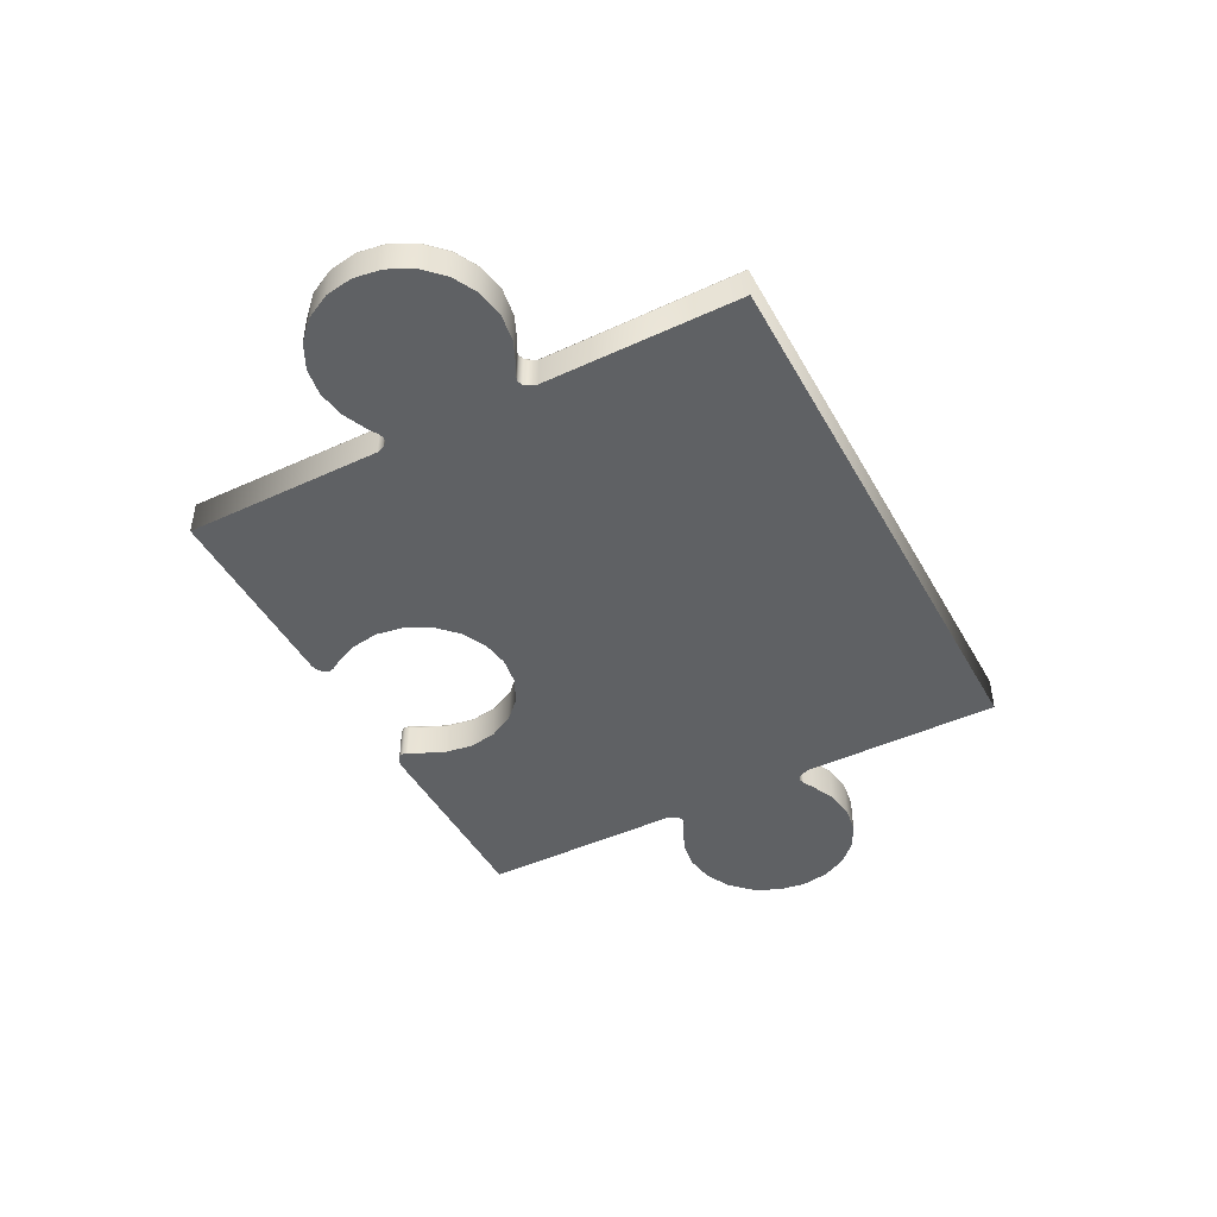
<metadata>
{"format":"obj","ext":"obj","renderer":"f3d","projection":"perspective","resolution":1024,"background":"white","views":[{"elev":-45.6,"azim":117.9,"up":"+Y"}]}
</metadata>
<code>
g default
v -0.09533 23.92 -108.5
v 350.2 -23.74 241.6
v 350.2 -23.76 -7.696
v 100.2 -23.74 241.6
v 91.42 -23.74 238
v 86.64 -23.74 234.3
v 84.03 -23.74 228.4
v 85.41 -23.74 221.9
v 92.55 -23.74 209.8
v 106.3 -23.74 178.7
v 111.6 -23.74 144.3
v 106 -23.74 109.9
v 90.1 -23.74 78.94
v 65.39 -23.74 54.41
v 34.31 -23.74 38.71
v -0.09533 -23.74 33.39
v 350.2 -23.76 -209.3
v -0.09533 -23.74 -458.6
v 350.2 -23.74 -458.6
v 553.3 -23.77 -74.06
v 558.7 -23.77 -108.5
v 537.5 -23.77 -43.04
v 512.8 -23.77 -18.42
v 481.8 -23.77 -2.611
v 447.4 -23.77 2.835
v 413 -23.77 -2.611
v 382 -23.77 -16.43
v 369.9 -23.77 -23.61
v 363.4 -23.77 -25.02
v 357.5 -23.77 -22.43
v 353.8 -23.77 -17.66
v 353.8 -23.77 -199.3
v 357.5 -23.77 -194.6
v 363.4 -23.77 -192
v 369.9 -23.77 -193.4
v 382 -23.77 -200.6
v 413 -23.77 -214.4
v 447.4 -23.77 -219.8
v 481.8 -23.77 -214.4
v 512.8 -23.77 -198.6
v 537.5 -23.77 -174
v 553.3 -23.77 -142.9
v 346.1 23.92 -108.5
v -0.09533 23.93 29.28
v -0.09533 23.39 31.33
v -0.09533 21.91 32.83
v -0.09533 19.88 33.38
v 35.55 23.93 34.8
v 34.93 23.39 36.75
v 34.48 21.91 38.18
v 34.31 19.88 38.71
v 67.79 23.93 51.08
v 66.59 23.39 52.74
v 65.71 21.91 53.96
v 65.39 19.88 54.4
v 93.41 23.93 76.51
v 91.75 23.39 77.72
v 90.54 21.91 78.61
v 90.1 19.88 78.94
v 109.9 23.93 108.6
v 108 23.39 109.3
v 106.5 21.91 109.7
v 106 19.88 109.9
v 115.7 23.93 144.2
v 113.6 23.39 144.2
v 112.1 21.91 144.3
v 111.6 19.88 144.3
v 110.2 23.93 179.8
v 108.2 23.39 179.3
v 106.8 21.91 178.8
v 106.3 19.88 178.7
v 96.16 23.93 211.6
v 94.36 23.39 210.7
v 93.04 21.91 210
v 92.55 19.88 209.7
v 89.24 23.93 223.4
v 87.33 23.39 222.7
v 85.93 21.91 222.1
v 85.41 19.88 221.9
v 88.26 23.93 227.9
v 86.15 23.39 228.2
v 84.6 21.9 228.4
v 84.03 19.88 228.4
v 89.93 23.93 231.8
v 88.29 23.39 233
v 87.08 21.91 234
v 86.64 19.88 234.3
v 93.45 23.93 234.5
v 92.44 23.39 236.2
v 91.7 21.91 237.5
v 91.42 19.88 238
v 101 23.93 237.5
v 100.6 23.39 239.6
v 100.3 21.91 241
v 100.2 19.88 241.6
v 350.2 19.88 241.6
v 349.6 21.91 241
v 348.1 23.39 239.6
v 346.1 23.93 237.5
v 549.4 23.9 -75.3
v 551.3 23.36 -74.68
v 552.8 21.88 -74.22
v 553.3 19.85 -74.06
v 558.7 19.85 -108.5
v 558.2 21.88 -108.5
v 556.7 23.36 -108.5
v 554.6 23.9 -108.5
v 534.2 23.9 -45.45
v 535.8 23.36 -44.24
v 537 21.88 -43.36
v 537.5 19.85 -43.04
v 510.4 23.9 -21.73
v 511.6 23.36 -20.07
v 512.5 21.88 -18.86
v 512.8 19.85 -18.42
v 480.6 23.9 -6.509
v 481.2 23.36 -4.559
v 481.7 21.88 -3.131
v 481.8 19.85 -2.609
v 447.4 23.9 -1.263
v 447.4 23.36 0.7876
v 447.4 21.88 2.288
v 447.4 19.85 2.838
v 414.2 23.9 -6.525
v 413.6 23.36 -4.567
v 413.2 21.88 -3.134
v 413 19.85 -2.609
v 383.9 23.9 -20.03
v 383 23.36 -18.23
v 382.3 21.88 -16.91
v 382 19.85 -16.43
v 371.4 23.9 -27.43
v 370.6 23.36 -25.52
v 370.1 21.88 -24.12
v 369.9 19.85 -23.61
v 362.9 23.9 -29.24
v 363.2 23.36 -27.13
v 363.3 21.88 -25.58
v 363.4 19.85 -25.01
v 354.9 23.91 -25.72
v 356.2 23.36 -24.07
v 357.1 21.88 -22.87
v 357.5 19.85 -22.43
v 350.2 23.92 -19.63
v 352 23.37 -18.64
v 353.3 21.88 -17.92
v 353.8 19.86 -17.66
v -0.09533 23.93 -454.5
v -0.09533 23.39 -456.5
v -0.09533 21.91 -458
v -0.09533 19.88 -458.6
v 346.1 23.93 -454.5
v 348.1 23.39 -456.5
v 349.6 21.91 -458
v 350.2 19.88 -458.6
v 346.1 23.92 -203.7
v 348.1 22.62 -205.7
v 349.2 20.67 -207.3
v 350.2 18.34 -209.3
v 549.4 23.9 -141.7
v 551.3 23.36 -142.3
v 552.8 21.88 -142.8
v 553.3 19.85 -142.9
v 534.2 23.9 -171.5
v 535.8 23.36 -172.8
v 537 21.88 -173.6
v 537.5 19.85 -174
v 510.5 23.9 -195.2
v 511.7 23.36 -196.9
v 512.5 21.88 -198.1
v 512.8 19.85 -198.6
v 480.6 23.9 -210.5
v 481.2 23.36 -212.4
v 481.7 21.88 -213.9
v 481.8 19.85 -214.4
v 447.4 23.9 -215.7
v 447.4 23.36 -217.8
v 447.4 21.88 -219.3
v 447.4 19.85 -219.8
v 414.2 23.9 -210.5
v 413.6 23.36 -212.4
v 413.2 21.88 -213.9
v 413 19.85 -214.4
v 383.9 23.9 -197
v 383 23.36 -198.8
v 382.3 21.88 -200.1
v 382 19.85 -200.6
v 371.4 23.9 -189.6
v 370.6 23.36 -191.5
v 370.1 21.88 -192.9
v 369.9 19.85 -193.4
v 363 23.9 -187.7
v 363.2 23.36 -189.9
v 363.3 21.88 -191.4
v 363.4 19.85 -192
v 354.9 23.91 -191.3
v 356.2 23.36 -192.9
v 357.1 21.88 -194.1
v 357.5 19.85 -194.6
v 350.2 23.92 -197.4
v 352 23.37 -198.4
v 353.3 21.88 -199.1
v 353.8 19.86 -199.3
v 346.1 23.92 -13.27
v 348.1 22.62 -11.3
v 349.2 20.67 -9.691
v 350.2 18.34 -7.697
v -350.4 -23.74 241.6
v -350.4 -23.76 -7.696
v -100.4 -23.74 241.6
v -91.61 -23.74 238
v -86.83 -23.74 234.3
v -84.22 -23.74 228.4
v -85.6 -23.74 221.9
v -92.74 -23.74 209.8
v -106.5 -23.74 178.7
v -111.8 -23.74 144.3
v -106.2 -23.74 109.9
v -90.29 -23.74 78.94
v -65.58 -23.74 54.41
v -34.5 -23.74 38.71
v -350.4 -23.76 -209.3
v -350.4 -23.74 -458.6
v -553.5 -23.77 -74.06
v -558.9 -23.77 -108.5
v -537.7 -23.77 -43.04
v -513 -23.77 -18.42
v -482 -23.77 -2.611
v -447.6 -23.77 2.835
v -413.2 -23.77 -2.611
v -382.2 -23.77 -16.43
v -370.1 -23.77 -23.61
v -363.6 -23.77 -25.02
v -357.6 -23.77 -22.43
v -354 -23.77 -17.66
v -354 -23.77 -199.3
v -357.6 -23.77 -194.6
v -363.6 -23.77 -192
v -370.1 -23.77 -193.4
v -382.2 -23.77 -200.6
v -413.2 -23.77 -214.4
v -447.6 -23.77 -219.8
v -482 -23.77 -214.4
v -513 -23.77 -198.6
v -537.7 -23.77 -174
v -553.5 -23.77 -142.9
v -346.3 23.92 -108.5
v -35.74 23.93 34.8
v -35.12 23.39 36.75
v -34.67 21.91 38.18
v -34.5 19.88 38.71
v -67.98 23.93 51.08
v -66.78 23.39 52.74
v -65.9 21.91 53.96
v -65.58 19.88 54.4
v -93.6 23.93 76.51
v -91.95 23.39 77.72
v -90.73 21.91 78.61
v -90.29 19.88 78.94
v -110.1 23.93 108.6
v -108.2 23.39 109.3
v -106.7 21.91 109.7
v -106.2 19.88 109.9
v -115.9 23.93 144.2
v -113.8 23.39 144.2
v -112.3 21.91 144.3
v -111.8 19.88 144.3
v -110.4 23.93 179.8
v -108.4 23.39 179.3
v -107 21.91 178.8
v -106.5 19.88 178.7
v -96.36 23.93 211.6
v -94.55 23.39 210.7
v -93.23 21.91 210
v -92.74 19.88 209.7
v -89.43 23.93 223.4
v -87.52 23.39 222.7
v -86.12 21.91 222.1
v -85.61 19.88 221.9
v -88.45 23.93 227.9
v -86.34 23.39 228.2
v -84.79 21.9 228.4
v -84.22 19.88 228.4
v -90.12 23.93 231.8
v -88.48 23.39 233
v -87.27 21.91 234
v -86.83 19.88 234.3
v -93.65 23.93 234.5
v -92.63 23.39 236.2
v -91.89 21.91 237.5
v -91.61 19.88 238
v -101.2 23.93 237.5
v -100.8 23.39 239.6
v -100.5 21.91 241
v -100.4 19.88 241.6
v -350.4 19.88 241.6
v -349.8 21.91 241
v -348.3 23.39 239.6
v -346.3 23.93 237.5
v -549.6 23.9 -75.3
v -551.5 23.36 -74.68
v -552.9 21.88 -74.22
v -553.5 19.85 -74.06
v -558.9 19.85 -108.5
v -558.4 21.88 -108.5
v -556.9 23.36 -108.5
v -554.8 23.9 -108.5
v -534.3 23.9 -45.45
v -536 23.36 -44.24
v -537.2 21.88 -43.36
v -537.7 19.85 -43.04
v -510.6 23.9 -21.73
v -511.8 23.36 -20.07
v -512.7 21.88 -18.86
v -513 19.85 -18.42
v -480.8 23.9 -6.509
v -481.4 23.36 -4.559
v -481.8 21.88 -3.131
v -482 19.85 -2.609
v -447.6 23.9 -1.263
v -447.6 23.36 0.7876
v -447.6 21.88 2.288
v -447.6 19.85 2.838
v -414.4 23.9 -6.525
v -413.8 23.36 -4.567
v -413.4 21.88 -3.134
v -413.2 19.85 -2.609
v -384.1 23.9 -20.03
v -383.1 23.36 -18.23
v -382.5 21.88 -16.91
v -382.2 19.85 -16.43
v -371.6 23.9 -27.43
v -370.8 23.36 -25.52
v -370.3 21.88 -24.12
v -370.1 19.85 -23.61
v -363.1 23.9 -29.24
v -363.4 23.36 -27.13
v -363.5 21.88 -25.58
v -363.6 19.85 -25.01
v -355.1 23.91 -25.72
v -356.4 23.36 -24.07
v -357.3 21.88 -22.87
v -357.6 19.85 -22.43
v -350.4 23.92 -19.63
v -352.2 23.37 -18.64
v -353.5 21.88 -17.92
v -354 19.86 -17.66
v -346.3 23.93 -454.5
v -348.3 23.39 -456.5
v -349.8 21.91 -458
v -350.4 19.88 -458.6
v -346.2 23.92 -203.7
v -348.3 22.62 -205.7
v -349.4 20.67 -207.3
v -350.4 18.34 -209.3
v -549.6 23.9 -141.7
v -551.5 23.36 -142.3
v -552.9 21.88 -142.8
v -553.5 19.85 -142.9
v -534.3 23.9 -171.5
v -536 23.36 -172.8
v -537.2 21.88 -173.6
v -537.7 19.85 -174
v -510.7 23.9 -195.2
v -511.8 23.36 -196.9
v -512.7 21.88 -198.1
v -513 19.85 -198.6
v -480.8 23.9 -210.5
v -481.4 23.36 -212.4
v -481.8 21.88 -213.9
v -482 19.85 -214.4
v -447.6 23.9 -215.7
v -447.6 23.36 -217.8
v -447.6 21.88 -219.3
v -447.6 19.85 -219.8
v -414.4 23.9 -210.5
v -413.8 23.36 -212.4
v -413.4 21.88 -213.9
v -413.2 19.85 -214.4
v -384.1 23.9 -197
v -383.1 23.36 -198.8
v -382.5 21.88 -200.1
v -382.2 19.85 -200.6
v -371.6 23.9 -189.6
v -370.8 23.36 -191.5
v -370.3 21.88 -192.9
v -370.1 19.85 -193.4
v -363.2 23.9 -187.7
v -363.4 23.36 -189.9
v -363.5 21.88 -191.4
v -363.6 19.85 -192
v -355.1 23.91 -191.3
v -356.4 23.36 -192.9
v -357.3 21.88 -194.1
v -357.6 19.85 -194.6
v -350.4 23.92 -197.4
v -352.2 23.37 -198.4
v -353.5 21.88 -199.1
v -354 19.86 -199.3
v -346.2 23.92 -13.27
v -348.3 22.62 -11.3
v -349.4 20.67 -9.691
v -350.4 18.34 -7.697
g initialShadingGroup Puzzle_Piece2
f 96 97 95
f 95 97 94
f 97 98 94
f 94 98 93
f 98 99 93
f 93 99 92
f 103 104 102
f 102 104 105
f 102 105 101
f 101 105 106
f 101 106 100
f 100 106 107
f 200 201 156
f 156 201 157
f 201 202 157
f 157 202 158
f 202 203 158
f 158 203 159
f 43 1 204
f 1 44 204
f 44 48 204
f 48 52 204
f 52 56 204
f 204 56 99
f 56 60 99
f 60 64 99
f 64 68 99
f 68 72 99
f 72 76 99
f 76 80 99
f 80 84 99
f 84 88 99
f 88 92 99
f 204 144 43
f 144 140 43
f 140 136 43
f 43 136 107
f 136 132 107
f 132 128 107
f 128 124 107
f 107 124 100
f 124 120 100
f 120 116 100
f 116 112 100
f 112 108 100
f 156 43 200
f 200 43 196
f 196 43 192
f 43 107 192
f 192 107 188
f 188 107 184
f 184 107 180
f 107 160 180
f 160 164 180
f 164 168 180
f 168 172 180
f 172 176 180
f 96 2 207
f 207 2 3
f 96 95 2
f 2 95 4
f 95 91 4
f 4 91 5
f 91 87 5
f 5 87 6
f 87 83 6
f 6 83 7
f 83 79 7
f 7 79 8
f 79 75 8
f 8 75 9
f 75 71 9
f 9 71 10
f 71 67 10
f 10 67 11
f 67 63 11
f 11 63 12
f 63 59 12
f 12 59 13
f 59 55 13
f 13 55 14
f 55 51 14
f 14 51 15
f 51 47 15
f 15 47 16
f 151 155 18
f 18 155 19
f 155 159 19
f 19 159 17
f 104 103 21
f 21 103 20
f 103 111 20
f 20 111 22
f 111 115 22
f 22 115 23
f 115 119 23
f 23 119 24
f 119 123 24
f 24 123 25
f 123 127 25
f 25 127 26
f 127 131 26
f 26 131 27
f 131 135 27
f 27 135 28
f 135 139 28
f 28 139 29
f 139 143 29
f 29 143 30
f 143 147 30
f 30 147 31
f 147 207 31
f 31 207 3
f 203 32 159
f 159 32 17
f 203 199 32
f 32 199 33
f 199 195 33
f 33 195 34
f 195 191 34
f 34 191 35
f 191 187 35
f 35 187 36
f 187 183 36
f 36 183 37
f 183 179 37
f 37 179 38
f 179 175 38
f 38 175 39
f 175 171 39
f 39 171 40
f 171 167 40
f 40 167 41
f 167 163 41
f 41 163 42
f 163 104 42
f 42 104 21
f 47 51 46
f 46 51 50
f 46 50 45
f 45 50 49
f 45 49 44
f 44 49 48
f 51 55 50
f 50 55 54
f 50 54 49
f 49 54 53
f 49 53 48
f 48 53 52
f 55 59 54
f 54 59 58
f 54 58 53
f 53 58 57
f 53 57 52
f 52 57 56
f 59 63 58
f 58 63 62
f 58 62 57
f 57 62 61
f 57 61 56
f 56 61 60
f 63 67 62
f 62 67 66
f 62 66 61
f 61 66 65
f 61 65 60
f 60 65 64
f 71 70 67
f 67 70 66
f 70 69 66
f 66 69 65
f 69 68 65
f 65 68 64
f 75 74 71
f 71 74 70
f 74 73 70
f 70 73 69
f 73 72 69
f 69 72 68
f 79 78 75
f 75 78 74
f 78 77 74
f 74 77 73
f 77 76 73
f 73 76 72
f 83 82 79
f 79 82 78
f 82 81 78
f 78 81 77
f 81 80 77
f 77 80 76
f 83 87 82
f 82 87 86
f 82 86 81
f 81 86 85
f 81 85 80
f 80 85 84
f 87 91 86
f 86 91 90
f 86 90 85
f 85 90 89
f 85 89 84
f 84 89 88
f 95 94 91
f 91 94 90
f 94 93 90
f 90 93 89
f 93 92 89
f 89 92 88
f 98 205 99
f 99 205 204
f 96 207 97
f 97 207 206
f 97 206 98
f 98 206 205
f 102 110 103
f 103 110 111
f 100 108 101
f 101 108 109
f 101 109 102
f 102 109 110
f 110 114 111
f 111 114 115
f 108 112 109
f 109 112 113
f 109 113 110
f 110 113 114
f 114 118 115
f 115 118 119
f 112 116 113
f 113 116 117
f 113 117 114
f 114 117 118
f 118 122 119
f 119 122 123
f 120 121 116
f 116 121 117
f 117 121 118
f 118 121 122
f 126 127 122
f 122 127 123
f 124 125 120
f 120 125 121
f 125 126 121
f 121 126 122
f 130 131 126
f 126 131 127
f 128 129 124
f 124 129 125
f 129 130 125
f 125 130 126
f 134 135 130
f 130 135 131
f 132 133 128
f 128 133 129
f 133 134 129
f 129 134 130
f 138 139 134
f 134 139 135
f 136 137 132
f 132 137 133
f 137 138 133
f 133 138 134
f 138 142 139
f 139 142 143
f 136 140 137
f 137 140 141
f 137 141 138
f 138 141 142
f 142 146 143
f 143 146 147
f 140 144 141
f 141 144 145
f 141 145 142
f 142 145 146
f 146 206 147
f 147 206 207
f 144 204 145
f 145 204 205
f 145 205 146
f 146 205 206
f 150 154 151
f 151 154 155
f 148 152 149
f 149 152 153
f 149 153 150
f 150 153 154
f 158 159 154
f 154 159 155
f 156 157 152
f 152 157 153
f 157 158 153
f 153 158 154
f 104 163 105
f 105 163 162
f 105 162 106
f 106 162 161
f 106 161 107
f 107 161 160
f 163 167 162
f 162 167 166
f 162 166 161
f 161 166 165
f 161 165 160
f 160 165 164
f 167 171 166
f 166 171 170
f 166 170 165
f 165 170 169
f 165 169 164
f 164 169 168
f 171 175 170
f 170 175 174
f 170 174 169
f 169 174 173
f 173 172 169
f 169 172 168
f 175 179 174
f 174 179 178
f 174 178 173
f 173 178 177
f 173 177 172
f 172 177 176
f 179 183 178
f 178 183 182
f 178 182 177
f 177 182 181
f 177 181 176
f 176 181 180
f 183 187 182
f 182 187 186
f 182 186 181
f 181 186 185
f 181 185 180
f 180 185 184
f 187 191 186
f 186 191 190
f 186 190 185
f 185 190 189
f 185 189 184
f 184 189 188
f 191 195 190
f 190 195 194
f 190 194 189
f 189 194 193
f 189 193 188
f 188 193 192
f 199 198 195
f 195 198 194
f 198 197 194
f 194 197 193
f 197 196 193
f 193 196 192
f 203 202 199
f 199 202 198
f 202 201 198
f 198 201 197
f 201 200 197
f 197 200 196
f 294 297 295
f 295 297 296
f 293 298 294
f 294 298 297
f 292 299 293
f 293 299 298
f 303 302 304
f 304 302 305
f 302 301 305
f 305 301 306
f 301 300 306
f 306 300 307
f 353 397 352
f 352 397 396
f 354 398 353
f 353 398 397
f 355 399 354
f 354 399 398
f 299 292 400
f 1 247 44
f 44 247 248
f 248 247 252
f 247 400 252
f 252 400 256
f 256 400 260
f 260 400 264
f 292 288 400
f 288 284 400
f 284 280 400
f 280 276 400
f 276 272 400
f 272 268 400
f 400 268 264
f 400 247 344
f 344 247 340
f 340 247 336
f 247 307 336
f 336 307 332
f 332 307 328
f 328 307 324
f 307 300 324
f 300 308 324
f 308 312 324
f 312 316 324
f 316 320 324
f 352 396 247
f 396 392 247
f 392 388 247
f 247 388 307
f 388 384 307
f 384 380 307
f 380 376 307
f 307 376 356
f 376 372 356
f 372 368 356
f 368 364 356
f 364 360 356
f 296 403 208
f 208 403 209
f 296 208 295
f 295 208 210
f 295 210 291
f 291 210 211
f 291 211 287
f 287 211 212
f 287 212 283
f 283 212 213
f 283 213 279
f 279 213 214
f 279 214 275
f 275 214 215
f 275 215 271
f 271 215 216
f 271 216 267
f 267 216 217
f 267 217 263
f 263 217 218
f 263 218 259
f 259 218 219
f 259 219 255
f 255 219 220
f 255 220 251
f 251 220 221
f 251 221 47
f 47 221 16
f 151 18 351
f 351 18 223
f 351 223 355
f 355 223 222
f 304 225 303
f 303 225 224
f 303 224 311
f 311 224 226
f 311 226 315
f 315 226 227
f 315 227 319
f 319 227 228
f 319 228 323
f 323 228 229
f 323 229 327
f 327 229 230
f 327 230 331
f 331 230 231
f 331 231 335
f 335 231 232
f 335 232 339
f 339 232 233
f 339 233 343
f 343 233 234
f 343 234 347
f 347 234 235
f 347 235 403
f 403 235 209
f 399 355 236
f 236 355 222
f 399 236 395
f 395 236 237
f 395 237 391
f 391 237 238
f 391 238 387
f 387 238 239
f 387 239 383
f 383 239 240
f 383 240 379
f 379 240 241
f 379 241 375
f 375 241 242
f 375 242 371
f 371 242 243
f 371 243 367
f 367 243 244
f 367 244 363
f 363 244 245
f 363 245 359
f 359 245 246
f 359 246 304
f 304 246 225
f 47 46 251
f 251 46 250
f 46 45 250
f 250 45 249
f 45 44 249
f 249 44 248
f 251 250 255
f 255 250 254
f 250 249 254
f 254 249 253
f 249 248 253
f 253 248 252
f 255 254 259
f 259 254 258
f 254 253 258
f 258 253 257
f 253 252 257
f 257 252 256
f 259 258 263
f 263 258 262
f 258 257 262
f 262 257 261
f 257 256 261
f 261 256 260
f 263 262 267
f 267 262 266
f 262 261 266
f 266 261 265
f 261 260 265
f 265 260 264
f 266 270 267
f 267 270 271
f 265 269 266
f 266 269 270
f 264 268 265
f 265 268 269
f 270 274 271
f 271 274 275
f 269 273 270
f 270 273 274
f 268 272 269
f 269 272 273
f 274 278 275
f 275 278 279
f 273 277 274
f 274 277 278
f 272 276 273
f 273 276 277
f 278 282 279
f 279 282 283
f 277 281 278
f 278 281 282
f 276 280 277
f 277 280 281
f 283 282 287
f 287 282 286
f 282 281 286
f 286 281 285
f 281 280 285
f 285 280 284
f 287 286 291
f 291 286 290
f 286 285 290
f 290 285 289
f 285 284 289
f 289 284 288
f 290 294 291
f 291 294 295
f 289 293 290
f 290 293 294
f 288 292 289
f 289 292 293
f 298 299 401
f 401 299 400
f 296 297 403
f 403 297 402
f 297 298 402
f 402 298 401
f 302 303 310
f 310 303 311
f 300 301 308
f 308 301 309
f 301 302 309
f 309 302 310
f 310 311 314
f 314 311 315
f 308 309 312
f 312 309 313
f 309 310 313
f 313 310 314
f 314 315 318
f 318 315 319
f 312 313 316
f 316 313 317
f 313 314 317
f 317 314 318
f 318 319 322
f 322 319 323
f 317 321 316
f 316 321 320
f 317 318 321
f 321 318 322
f 323 327 322
f 322 327 326
f 321 325 320
f 320 325 324
f 322 326 321
f 321 326 325
f 327 331 326
f 326 331 330
f 325 329 324
f 324 329 328
f 326 330 325
f 325 330 329
f 331 335 330
f 330 335 334
f 329 333 328
f 328 333 332
f 330 334 329
f 329 334 333
f 335 339 334
f 334 339 338
f 333 337 332
f 332 337 336
f 334 338 333
f 333 338 337
f 338 339 342
f 342 339 343
f 336 337 340
f 340 337 341
f 337 338 341
f 341 338 342
f 342 343 346
f 346 343 347
f 340 341 344
f 344 341 345
f 341 342 345
f 345 342 346
f 346 347 402
f 402 347 403
f 344 345 400
f 400 345 401
f 345 346 401
f 401 346 402
f 150 151 350
f 350 151 351
f 148 149 348
f 348 149 349
f 149 150 349
f 349 150 350
f 351 355 350
f 350 355 354
f 349 353 348
f 348 353 352
f 350 354 349
f 349 354 353
f 304 305 359
f 359 305 358
f 305 306 358
f 358 306 357
f 306 307 357
f 357 307 356
f 359 358 363
f 363 358 362
f 358 357 362
f 362 357 361
f 357 356 361
f 361 356 360
f 363 362 367
f 367 362 366
f 362 361 366
f 366 361 365
f 361 360 365
f 365 360 364
f 367 366 371
f 371 366 370
f 366 365 370
f 370 365 369
f 364 368 365
f 365 368 369
f 371 370 375
f 375 370 374
f 370 369 374
f 374 369 373
f 369 368 373
f 373 368 372
f 375 374 379
f 379 374 378
f 374 373 378
f 378 373 377
f 373 372 377
f 377 372 376
f 379 378 383
f 383 378 382
f 378 377 382
f 382 377 381
f 377 376 381
f 381 376 380
f 383 382 387
f 387 382 386
f 382 381 386
f 386 381 385
f 381 380 385
f 385 380 384
f 387 386 391
f 391 386 390
f 386 385 390
f 390 385 389
f 385 384 389
f 389 384 388
f 390 394 391
f 391 394 395
f 389 393 390
f 390 393 394
f 388 392 389
f 389 392 393
f 394 398 395
f 395 398 399
f 393 397 394
f 394 397 398
f 392 396 393
f 393 396 397
f 1 148 247
f 247 148 352
f 148 348 352
f 1 43 148
f 43 156 148
f 156 152 148
f 208 209 210
f 223 18 222
f 19 17 18
f 2 4 3
f 18 17 222
f 222 17 236
f 17 32 236
f 210 209 211
f 211 209 212
f 212 209 213
f 213 209 214
f 214 209 215
f 215 209 216
f 216 209 217
f 217 209 218
f 218 209 219
f 4 5 3
f 5 6 3
f 6 7 3
f 7 8 3
f 8 9 3
f 9 10 3
f 10 11 3
f 11 12 3
f 12 13 3
f 219 209 220
f 13 14 3
f 209 235 220
f 3 14 31
f 236 32 237
f 230 229 231
f 228 227 229
f 226 224 227
f 225 246 224
f 245 244 246
f 243 242 244
f 241 240 242
f 37 38 36
f 39 40 38
f 41 42 40
f 21 20 42
f 22 23 20
f 24 25 23
f 26 27 25
f 32 33 237
f 220 235 221
f 14 15 31
f 227 224 229
f 224 246 229
f 246 244 229
f 229 244 231
f 244 242 231
f 242 240 231
f 231 240 232
f 240 239 232
f 232 239 233
f 239 238 233
f 233 238 234
f 238 237 234
f 237 33 234
f 234 33 235
f 235 33 221
f 221 33 16
f 16 33 15
f 15 33 31
f 31 33 30
f 33 34 30
f 30 34 29
f 34 35 29
f 29 35 28
f 35 36 28
f 36 38 28
f 38 40 28
f 40 42 28
f 42 20 28
f 20 23 28
f 28 23 27
f 23 25 27

</code>
